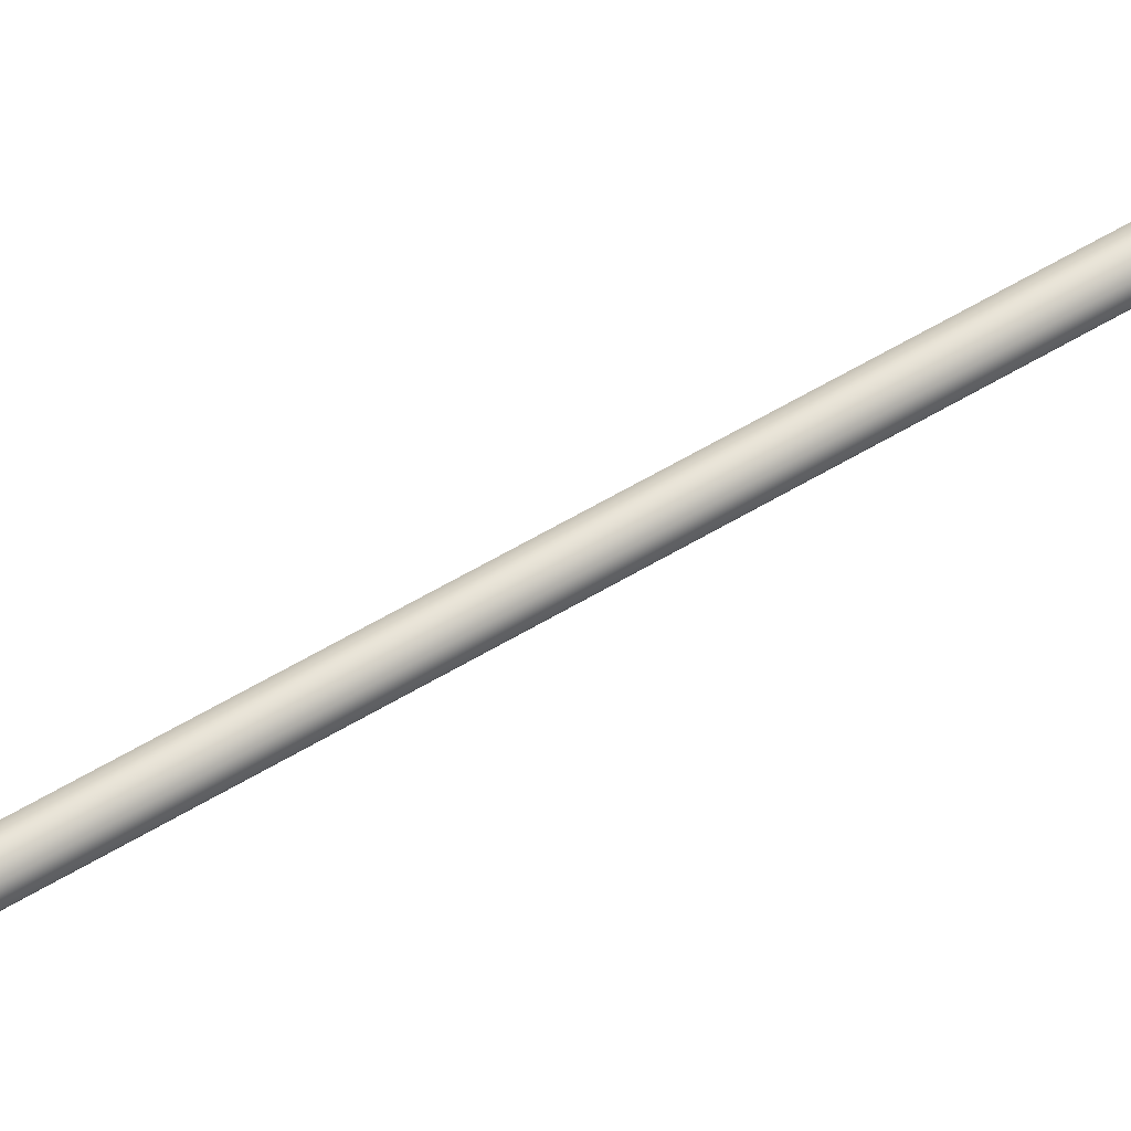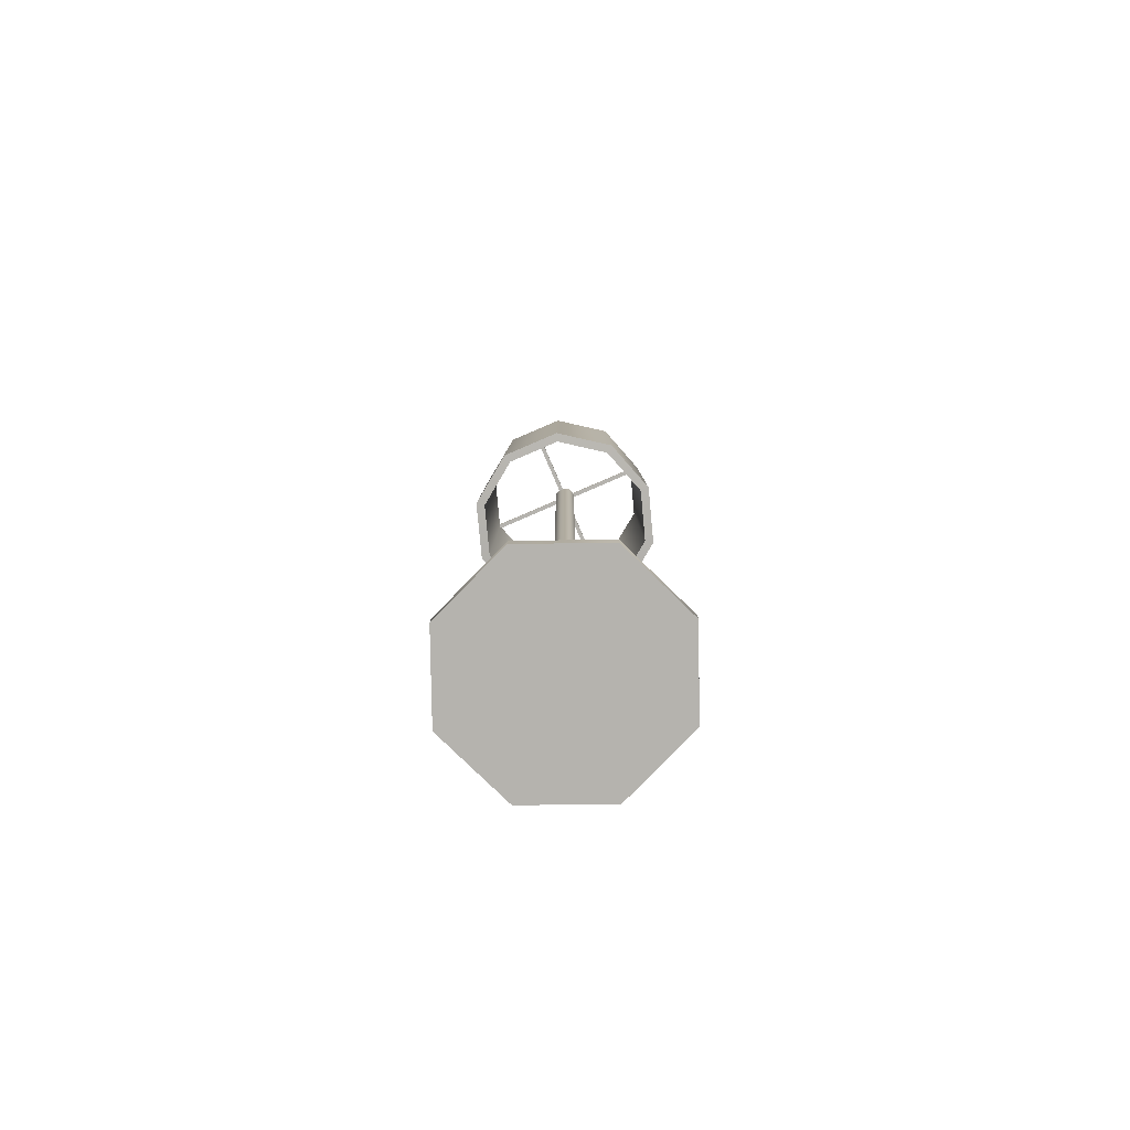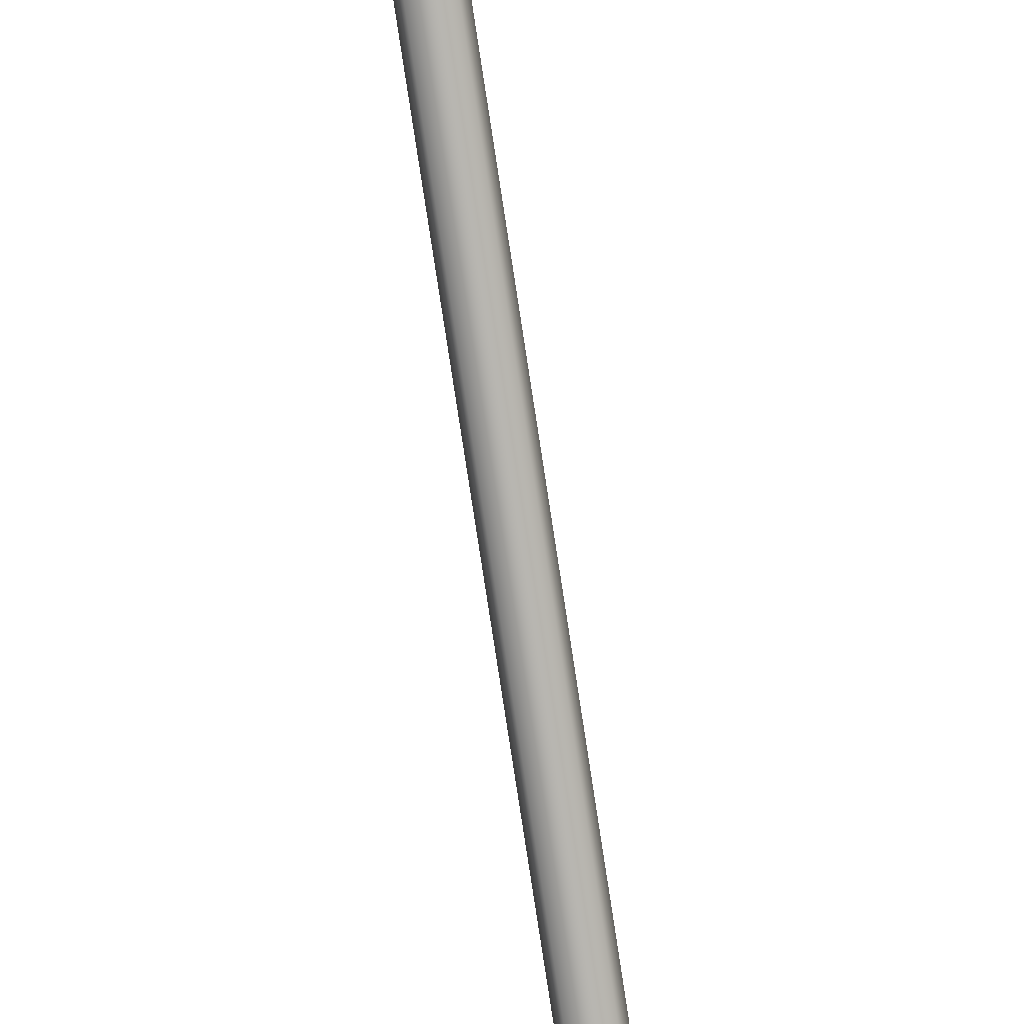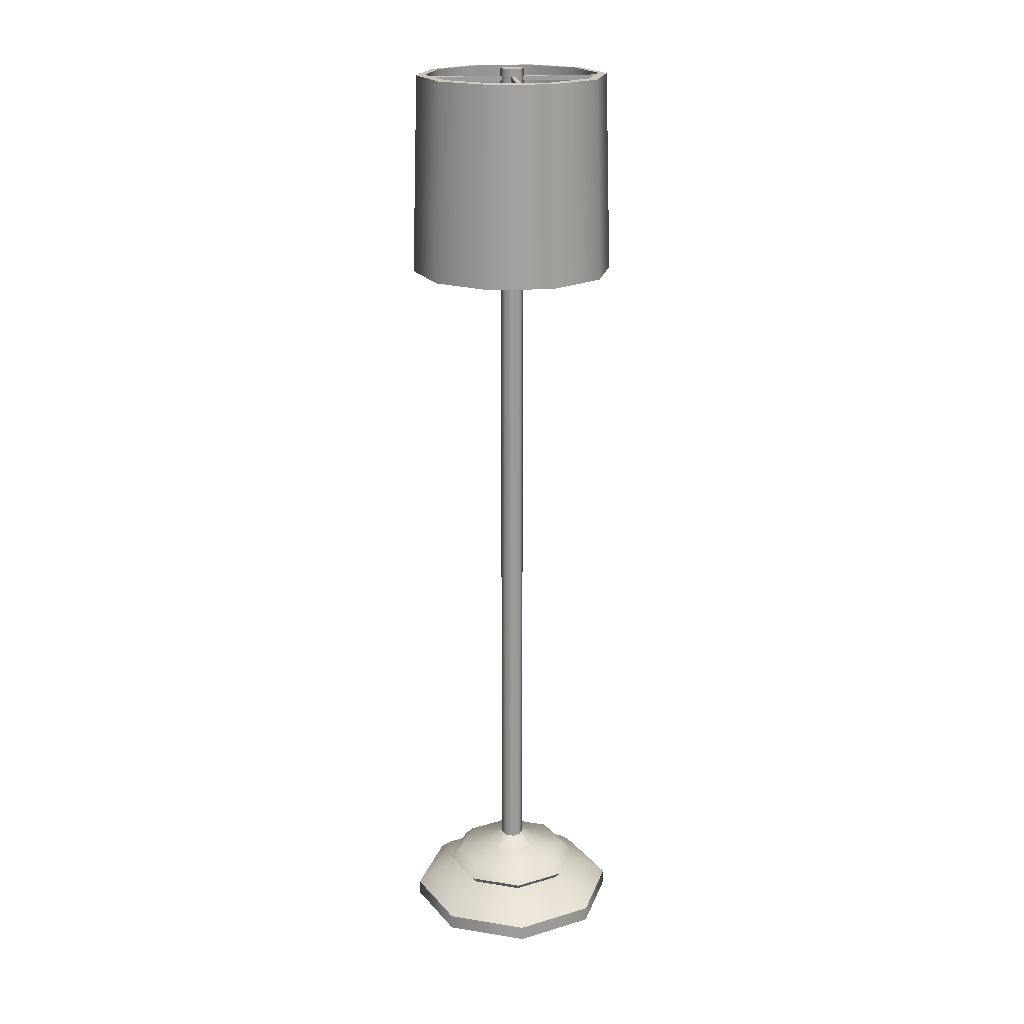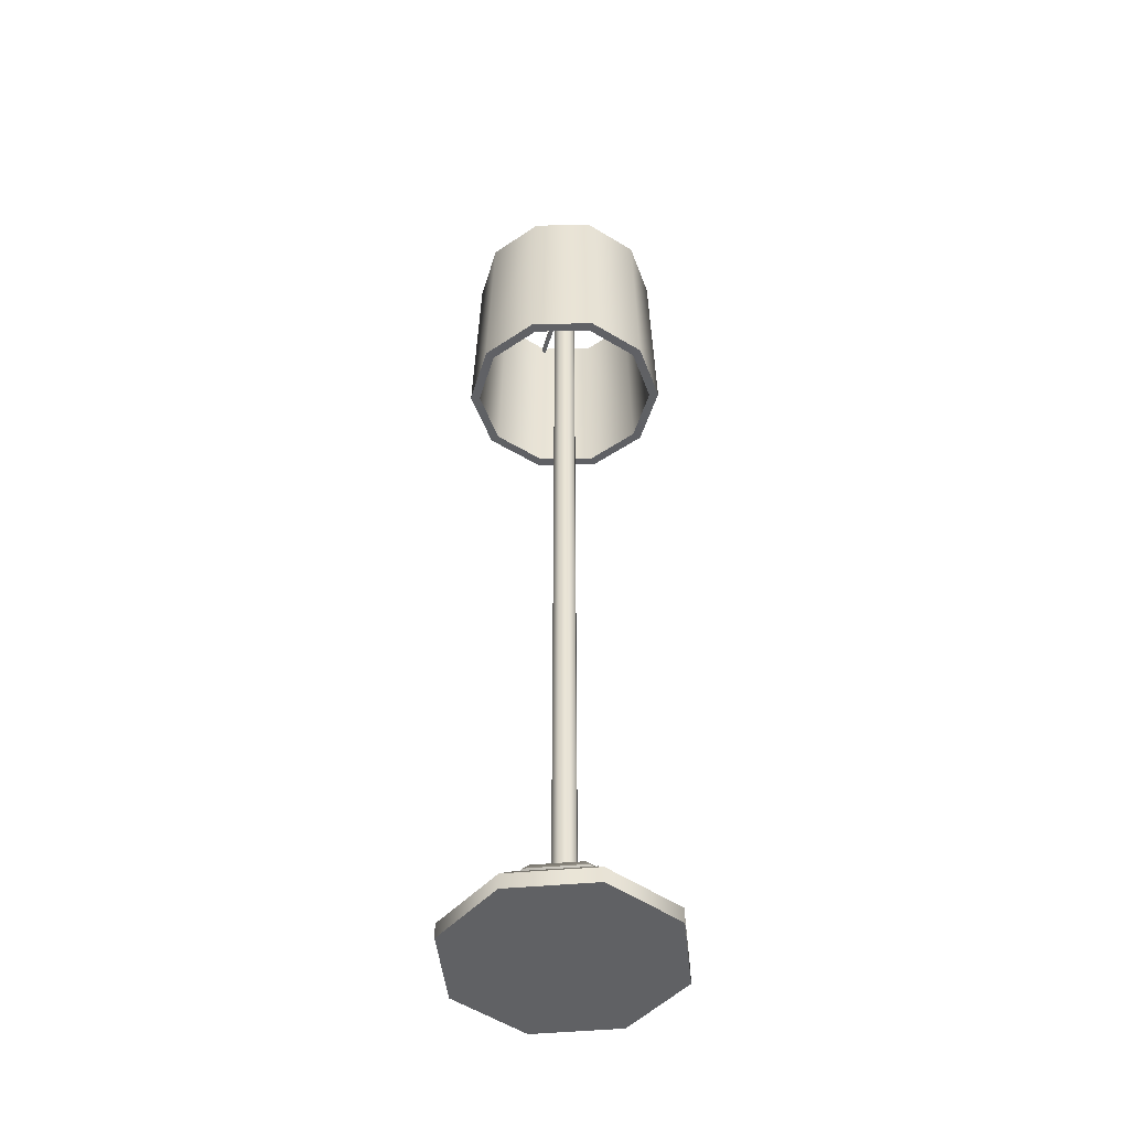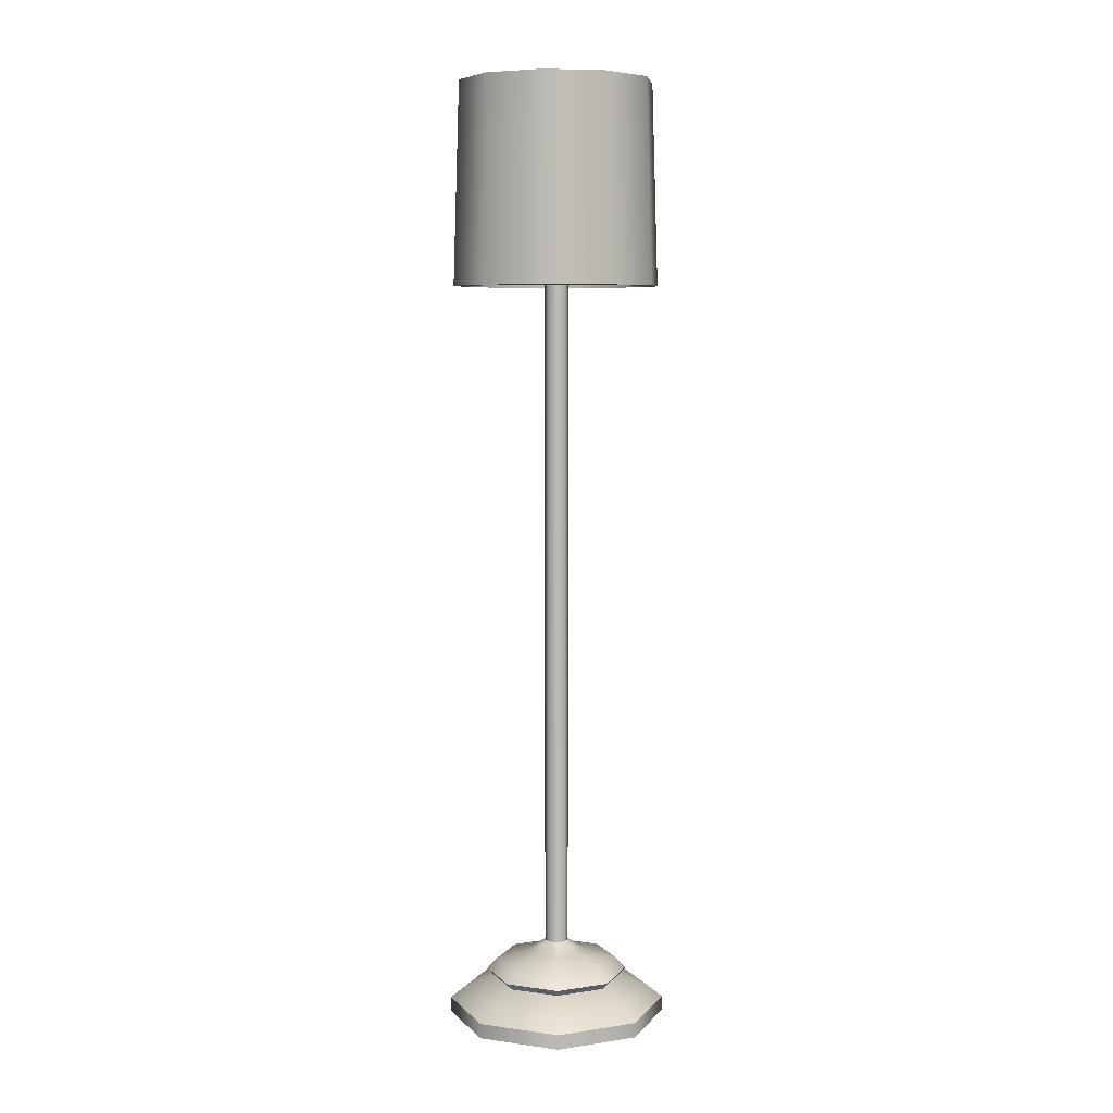
<metadata>
{"format":"obj","ext":"obj","renderer":"f3d","projection":"perspective","resolution":1024,"background":"white","views":[{"elev":62.0,"azim":-121.0,"up":"+Z"},{"elev":-79.9,"azim":-66.7,"up":"+Y"},{"elev":-79.9,"azim":-171.3,"up":"+Z"},{"elev":20.1,"azim":83.9,"up":"+Y"},{"elev":-47.0,"azim":163.4,"up":"+Y"},{"elev":6.9,"azim":-135.9,"up":"+Y"}]}
</metadata>
<code>
o Light_Stand2_Cylinder.017
v -0 2.311 -0.3182
v 0 2.926 -0.2987
v 0.1871 2.311 -0.2575
v 0.1756 2.926 -0.2417
v 0.3027 2.311 -0.09835
v 0.2841 2.926 -0.09231
v 0.3027 2.311 0.09834
v 0.2841 2.926 0.0923
v 0.1871 2.311 0.2575
v 0.1756 2.926 0.2417
v -0 2.311 0.3182
v -0 2.926 0.2987
v -0.1871 2.311 0.2575
v -0.1756 2.926 0.2417
v -0.3027 2.311 0.09834
v -0.2841 2.926 0.0923
v -0.3027 2.311 -0.09835
v -0.2841 2.926 -0.09231
v -0.1871 2.311 -0.2575
v -0.1756 2.926 -0.2417
v -0 2.309 -0.2885
v 0.1696 2.309 -0.2334
v 0.1591 2.927 -0.2191
v 0 2.927 -0.2708
v 0.2744 2.309 -0.08914
v 0.2575 2.927 -0.08367
v 0.2744 2.309 0.08914
v 0.2575 2.927 0.08367
v 0.1696 2.309 0.2334
v 0.1591 2.927 0.219
v -0 2.309 0.2885
v -0 2.927 0.2708
v -0.1696 2.309 0.2334
v -0.1591 2.927 0.219
v -0.2744 2.309 0.08914
v -0.2575 2.927 0.08367
v -0.2744 2.309 -0.08914
v -0.2575 2.927 -0.08367
v -0.1696 2.309 -0.2334
v -0.1591 2.927 -0.2191
v 0 0 -0.3388
v 0 0.04595 -0.3388
v 0.2396 0 -0.2396
v 0.2396 0.04595 -0.2396
v 0.3388 0 -1e-06
v 0.3388 0.04595 -1e-06
v 0.2396 0 0.2396
v 0.2396 0.04595 0.2396
v -0 0 0.3388
v -0 0.04595 0.3388
v -0.2396 0 0.2396
v -0.2396 0.04595 0.2396
v -0.3388 0 -1e-06
v -0.3388 0.04595 -1e-06
v -0.2396 0 -0.2396
v -0.2396 0.04595 -0.2396
v 0.2066 0.08362 -0.2066
v 0 0.08362 -0.2922
v 0.2922 0.08362 -1e-06
v 0.2066 0.08362 0.2066
v -0 0.08362 0.2922
v -0.2066 0.08362 0.2066
v -0.2922 0.08362 -1e-06
v -0.2066 0.08362 -0.2066
v 0.1429 0.1213 -0.1429
v 0 0.1213 -0.202
v 0.202 0.1213 -1e-06
v 0.1429 0.1213 0.1429
v -0 0.1213 0.202
v -0.1429 0.1213 0.1429
v -0.202 0.1213 -1e-06
v -0.1429 0.1213 -0.1429
v 0.1564 0.143 -0.1564
v 0 0.143 -0.2212
v 0.2212 0.143 -1e-06
v 0.1564 0.143 0.1564
v -0 0.143 0.2212
v -0.1564 0.143 0.1564
v -0.2212 0.143 -1e-06
v -0.1564 0.143 -0.1564
v 0.1338 0.1763 -0.1338
v 0 0.1763 -0.1892
v 0.1892 0.1763 -1e-06
v 0.1338 0.1763 0.1338
v -0 0.1763 0.1892
v -0.1338 0.1763 0.1338
v -0.1892 0.1763 -1e-06
v -0.1338 0.1763 -0.1338
v 0.06283 0.2039 -0.06283
v 0 0.2039 -0.08885
v 0.08885 0.2039 -1e-06
v 0.06283 0.2039 0.06283
v -0 0.2039 0.08885
v -0.06283 0.2039 0.06283
v -0.08885 0.2039 -1e-06
v -0.06283 0.2039 -0.06283
v 0.02573 0.2372 -0.02573
v -0 0.2372 -0.03639
v 0.03639 0.2372 -1e-06
v 0.02573 0.2372 0.02573
v -0 0.2372 0.03639
v -0.02573 0.2372 0.02573
v -0.03639 0.2372 -1e-06
v -0.02573 0.2372 -0.02573
v 0.02573 2.945 -0.02573
v -0 2.945 -0.03639
v 0.03639 2.945 -1e-06
v 0.02573 2.945 0.02573
v -0 2.945 0.03639
v -0.02573 2.945 0.02573
v -0.03639 2.945 -1e-06
v -0.02573 2.945 -0.02573
v -0.006766 2.908 -0.2783
v -0.006766 2.921 -0.2783
v 0.006766 2.908 -0.2783
v 0.006766 2.921 -0.2783
v -0.006766 2.908 0.2783
v -0.006766 2.921 0.2783
v 0.006766 2.908 0.2783
v 0.006766 2.921 0.2783
v -0.2783 2.908 0.006765
v -0.2783 2.921 0.006765
v -0.2783 2.908 -0.006767
v -0.2783 2.921 -0.006767
v 0.2783 2.908 0.006765
v 0.2783 2.921 0.006765
v 0.2783 2.908 -0.006767
v 0.2783 2.921 -0.006767
f 1 4 3
f 4 5 3
f 6 7 5
f 8 9 7
f 10 11 9
f 12 13 11
f 14 15 13
f 16 17 15
f 25 23 22
f 18 19 17
f 20 1 19
f 22 24 21
f 27 26 25
f 29 28 27
f 31 30 29
f 31 34 32
f 35 34 33
f 35 38 36
f 39 38 37
f 21 40 39
f 36 18 16
f 24 4 2
f 13 31 11
f 32 14 12
f 9 27 7
f 39 17 19
f 8 30 10
f 18 40 20
f 25 3 5
f 15 33 13
f 23 6 4
f 34 16 14
f 31 9 11
f 1 39 19
f 30 12 10
f 20 24 2
f 27 5 7
f 37 15 17
f 22 1 3
f 26 8 6
f 1 2 4
f 4 6 5
f 6 8 7
f 8 10 9
f 10 12 11
f 12 14 13
f 14 16 15
f 16 18 17
f 25 26 23
f 18 20 19
f 20 2 1
f 22 23 24
f 27 28 26
f 29 30 28
f 31 32 30
f 31 33 34
f 35 36 34
f 35 37 38
f 39 40 38
f 21 24 40
f 36 38 18
f 24 23 4
f 13 33 31
f 32 34 14
f 9 29 27
f 39 37 17
f 8 28 30
f 18 38 40
f 25 22 3
f 15 35 33
f 23 26 6
f 34 36 16
f 31 29 9
f 1 21 39
f 30 32 12
f 20 40 24
f 27 25 5
f 37 35 15
f 22 21 1
f 26 28 8
f 42 43 41
f 44 45 43
f 46 47 45
f 48 49 47
f 50 51 49
f 52 53 51
f 48 61 50
f 54 55 53
f 56 41 55
f 47 51 55
f 60 67 68
f 56 63 64
f 44 59 46
f 50 62 52
f 56 58 42
f 44 58 57
f 46 60 48
f 52 63 54
f 71 80 72
f 58 65 57
f 64 66 58
f 62 71 63
f 60 69 61
f 57 67 59
f 64 71 72
f 61 70 62
f 76 85 77
f 69 78 70
f 67 76 68
f 66 73 65
f 66 80 74
f 71 78 79
f 69 76 77
f 65 75 67
f 82 96 90
f 75 81 83
f 79 88 80
f 77 86 78
f 75 84 76
f 74 81 73
f 80 82 74
f 78 87 79
f 94 101 102
f 86 95 87
f 84 93 85
f 81 91 83
f 87 96 88
f 85 94 86
f 83 92 84
f 82 89 81
f 103 112 104
f 92 99 100
f 89 98 97
f 96 98 90
f 94 103 95
f 92 101 93
f 89 99 91
f 95 104 96
f 107 106 111
f 101 110 102
f 99 108 100
f 98 105 97
f 104 106 98
f 102 111 103
f 100 109 101
f 97 107 99
f 114 115 113
f 116 119 115
f 120 117 119
f 118 113 117
f 115 117 113
f 120 114 118
f 122 123 121
f 124 127 123
f 128 125 127
f 126 121 125
f 127 121 123
f 124 126 128
f 42 44 43
f 44 46 45
f 46 48 47
f 48 50 49
f 50 52 51
f 52 54 53
f 48 60 61
f 54 56 55
f 56 42 41
f 55 41 43
f 43 45 47
f 47 49 51
f 51 53 55
f 55 43 47
f 60 59 67
f 56 54 63
f 44 57 59
f 50 61 62
f 56 64 58
f 44 42 58
f 46 59 60
f 52 62 63
f 71 79 80
f 58 66 65
f 64 72 66
f 62 70 71
f 60 68 69
f 57 65 67
f 64 63 71
f 61 69 70
f 76 84 85
f 69 77 78
f 67 75 76
f 66 74 73
f 66 72 80
f 71 70 78
f 69 68 76
f 65 73 75
f 82 88 96
f 75 73 81
f 79 87 88
f 77 85 86
f 75 83 84
f 74 82 81
f 80 88 82
f 78 86 87
f 94 93 101
f 86 94 95
f 84 92 93
f 81 89 91
f 87 95 96
f 85 93 94
f 83 91 92
f 82 90 89
f 103 111 112
f 92 91 99
f 89 90 98
f 96 104 98
f 94 102 103
f 92 100 101
f 89 97 99
f 95 103 104
f 107 105 106
f 106 112 111
f 111 110 109
f 109 108 111
f 108 107 111
f 101 109 110
f 99 107 108
f 98 106 105
f 104 112 106
f 102 110 111
f 100 108 109
f 97 105 107
f 114 116 115
f 116 120 119
f 120 118 117
f 118 114 113
f 115 119 117
f 120 116 114
f 122 124 123
f 124 128 127
f 128 126 125
f 126 122 121
f 127 125 121
f 124 122 126

</code>
